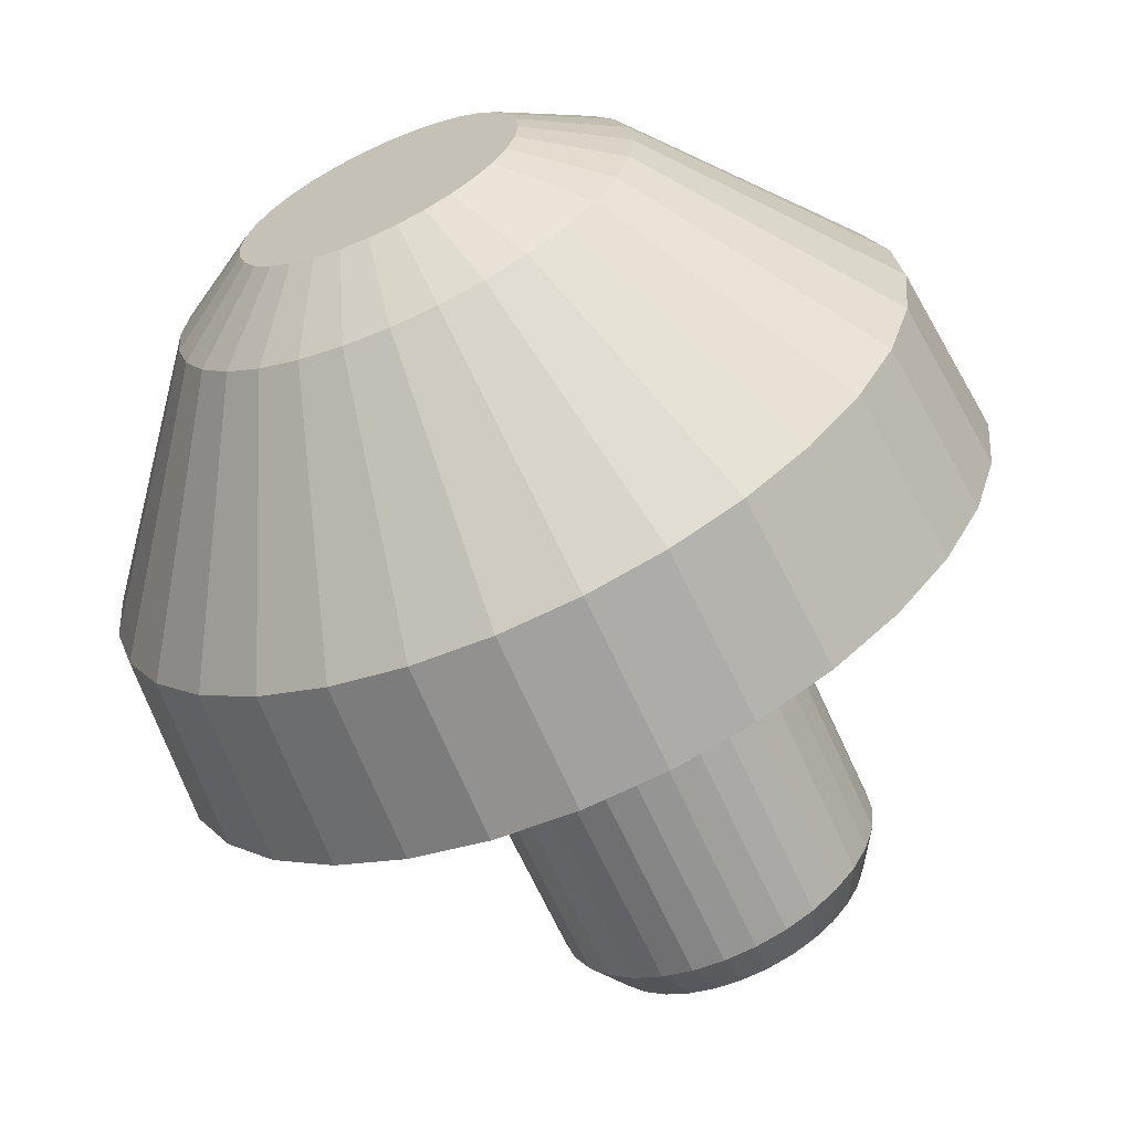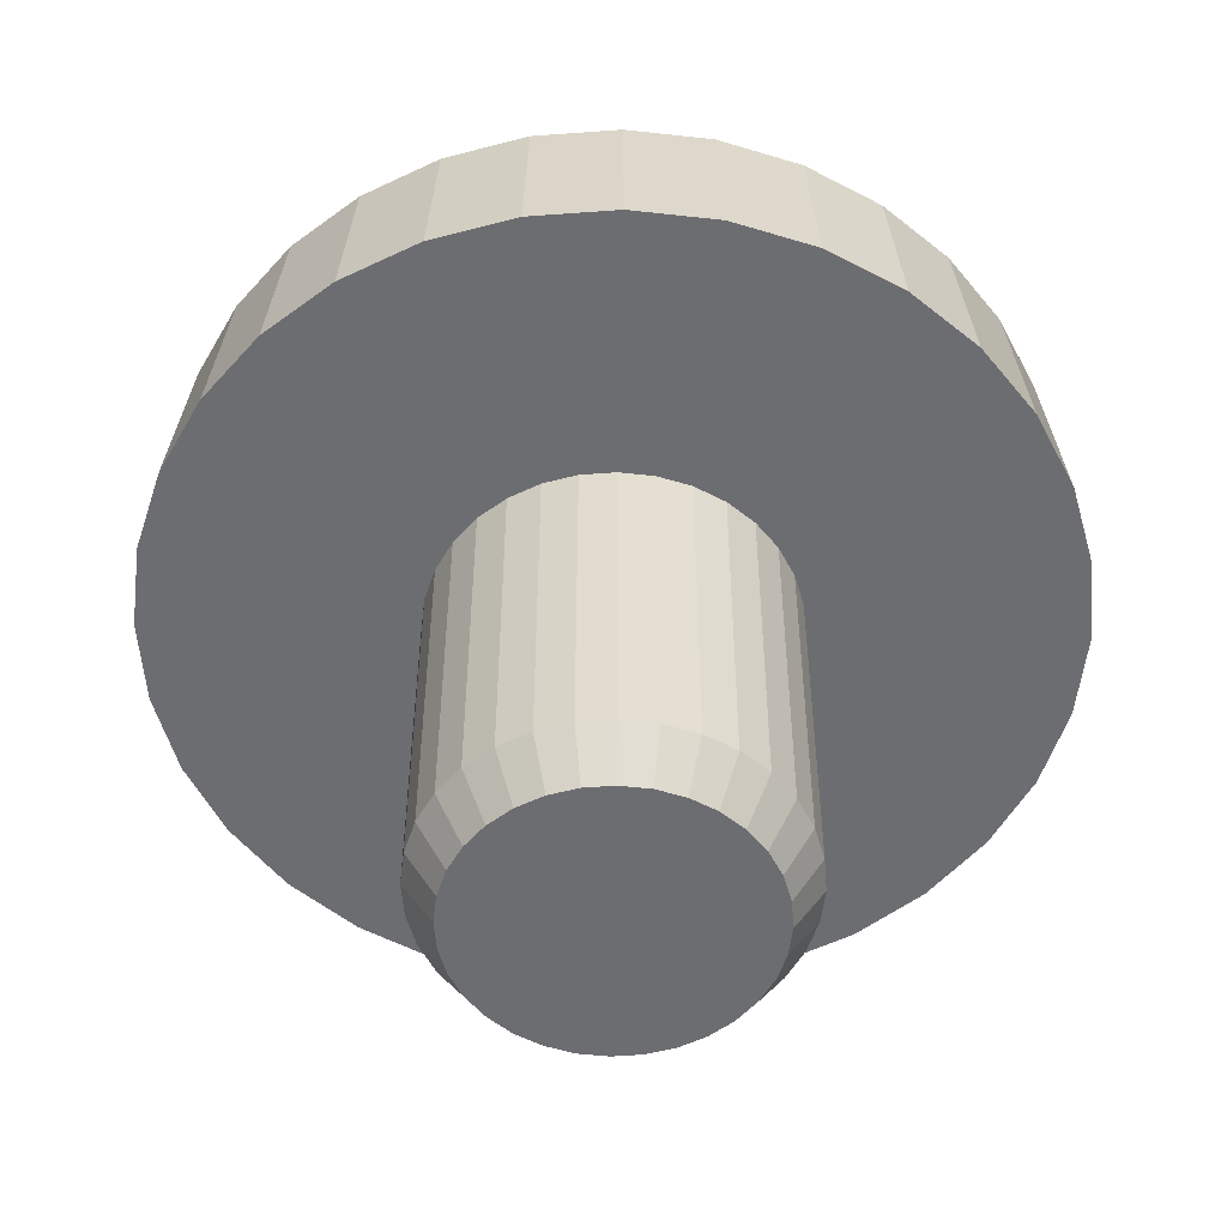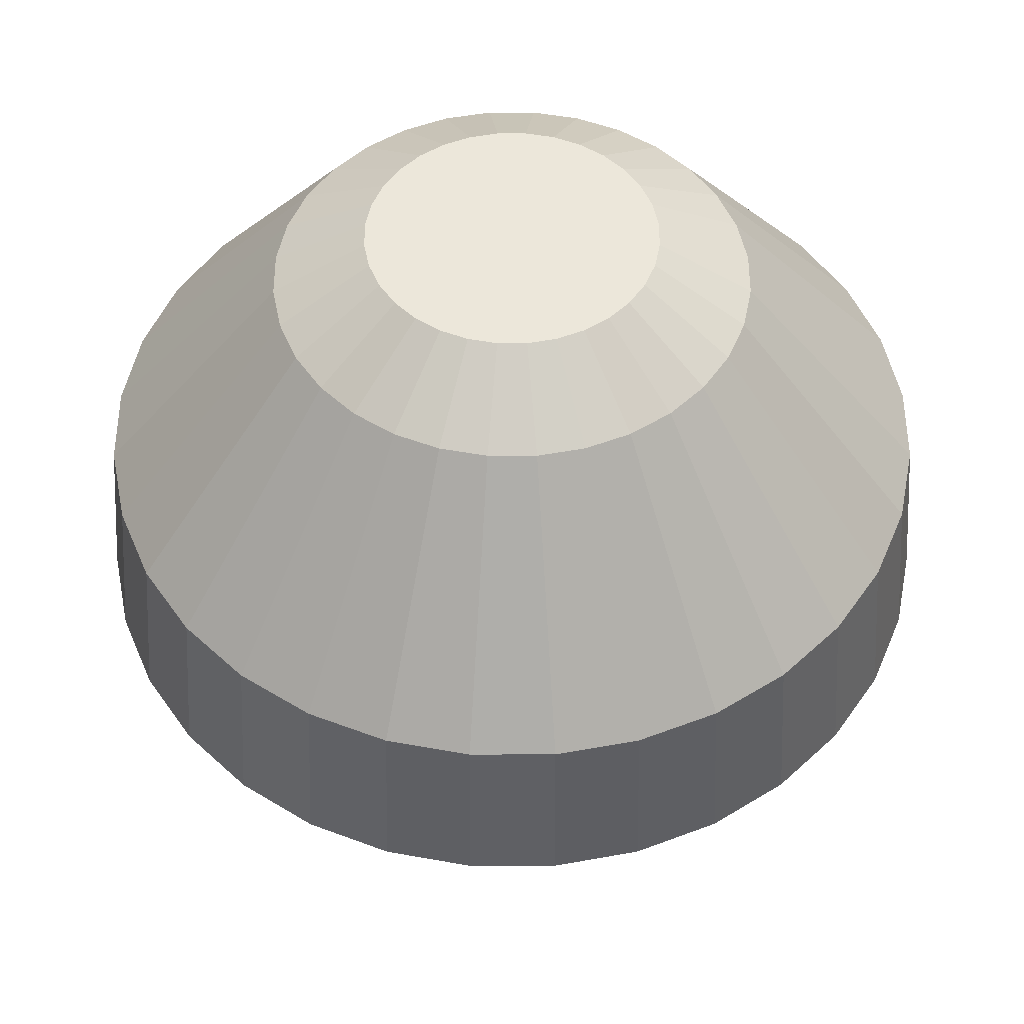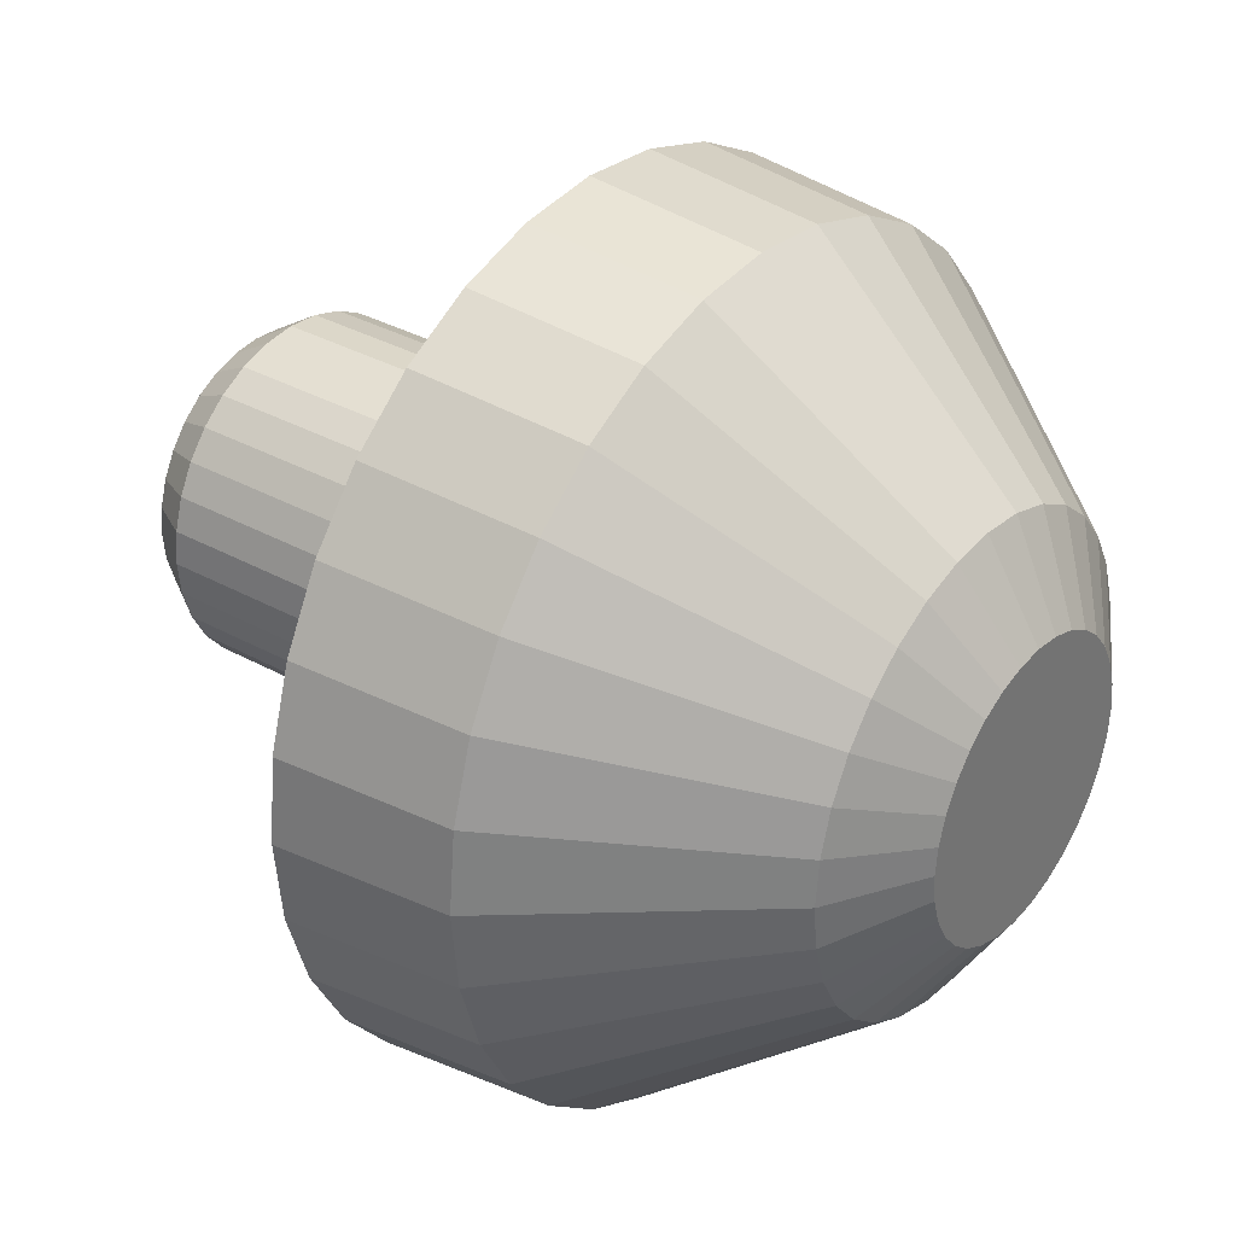
<metadata>
{"format":"obj","ext":"obj","renderer":"f3d","projection":"perspective","resolution":1024,"background":"white","views":[{"elev":-64.7,"azim":-155.8,"up":"+Z"},{"elev":-54.0,"azim":-12.4,"up":"+Y"},{"elev":51.0,"azim":-95.7,"up":"+Y"},{"elev":34.3,"azim":126.8,"up":"+Z"}]}
</metadata>
<code>
o mushroom_mushroom_Cylinder.001
v 0.6336 3.933 0.03682
v 0.6218 3.933 0.1559
v 1.004 3.698 0.2319
v 0.5871 3.933 0.2704
v 0.9471 3.698 0.4195
v 0.5307 3.933 0.3759
v 0.8547 3.698 0.5924
v 0.4548 3.933 0.4684
v 0.3623 3.933 0.5443
v 0.5788 3.698 0.8683
v 0.2568 3.933 0.6007
v 0.4059 3.698 0.9607
v 0.1423 3.933 0.6354
v 0.02322 3.933 0.6472
v 0.02322 3.698 1.037
v -0.09585 3.933 0.6354
v -0.2104 3.933 0.6007
v -0.3595 3.698 0.9607
v -0.3159 3.933 0.5443
v -0.4084 3.933 0.4684
v -0.6839 3.698 0.7439
v -0.4843 3.933 0.3759
v -0.5407 3.933 0.2704
v -0.9007 3.698 0.4195
v -0.5754 3.933 0.1559
v -0.5871 3.933 0.03682
v -0.9768 3.698 0.03682
v -0.5754 3.933 -0.08226
v -0.9576 3.698 -0.1583
v -0.5407 3.933 -0.1968
v -0.9007 3.698 -0.3459
v -0.4843 3.933 -0.3023
v -0.4084 3.933 -0.3948
v -0.6839 3.698 -0.6703
v -0.3159 3.933 -0.4707
v -0.5324 3.698 -0.7947
v -0.2104 3.933 -0.5271
v -0.3595 3.698 -0.8871
v -0.09585 3.933 -0.5618
v -0.1719 3.698 -0.944
v 0.02322 3.933 -0.5735
v 0.02322 3.698 -0.9632
v 0.1423 3.933 -0.5618
v 0.2183 3.698 -0.944
v 0.2568 3.933 -0.5271
v 0.4059 3.698 -0.8871
v 0.3623 3.933 -0.4707
v 0.5788 3.698 -0.7947
v 0.4548 3.933 -0.3948
v 0.7303 3.698 -0.6703
v 0.5307 3.933 -0.3023
v 0.8547 3.698 -0.5188
v 0.5871 3.933 -0.1968
v 0.9471 3.698 -0.3459
v 1.763 2.733 -0.3093
v 1.797 2.733 0.03682
v 1.868 1.99 0.03682
v 1.004 3.698 -0.1583
v 0.6218 3.933 -0.08226
v 1.023 3.698 0.03682
v 1.662 2.733 -0.6421
v 1.278 2.733 -1.218
v 1.009 2.733 -1.438
v 0.7021 2.733 -1.602
v 0.3693 2.733 -1.703
v 0.02322 2.733 -1.737
v -0.3229 2.733 -1.703
v -0.6557 2.733 -1.602
v -1.231 2.733 -1.218
v -1.452 2.733 -0.9488
v -0.8083 3.698 -0.5188
v -1.616 2.733 -0.6421
v -1.751 2.733 0.03682
v -0.9576 3.698 0.2319
v -1.717 2.733 0.3829
v -1.452 2.733 1.022
v -0.8083 3.698 0.5924
v -0.9623 2.733 1.512
v -0.5324 3.698 0.8683
v -0.1719 3.698 1.018
v -0.6557 2.733 1.676
v 0.02322 2.733 1.811
v 0.3693 2.733 1.777
v 0.2183 3.698 1.018
v 0.7021 2.733 1.676
v 0.7303 3.698 0.7439
v 1.009 2.733 1.512
v 1.278 2.733 1.291
v 1.498 2.733 1.022
v 1.763 2.733 0.3829
v 1.498 2.733 -0.9487
v 1.728 1.99 -0.6692
v 1.557 1.99 -0.9882
v 1.328 1.99 -1.268
v 1.048 1.99 -1.497
v 0.7293 1.99 -1.668
v 0.3832 1.99 -1.773
v 0.02322 1.99 -1.808
v -0.3367 1.99 -1.773
v -0.9623 2.733 -1.438
v -0.6828 1.99 -1.668
v -1.002 1.99 -1.497
v -1.281 1.99 -1.268
v -1.511 1.99 -0.9882
v -1.786 1.99 -0.3231
v -1.717 2.733 -0.3093
v -1.786 1.99 0.3968
v -1.681 1.99 0.7429
v -1.616 2.733 0.7157
v -1.281 1.99 1.341
v -1.231 2.733 1.291
v -1.002 1.99 1.571
v -0.3229 2.733 1.777
v -0.6828 1.99 1.741
v -0.3367 1.99 1.846
v 0.02322 1.99 1.882
v 0.7293 1.99 1.741
v 1.048 1.99 1.571
v 1.328 1.99 1.341
v 1.728 1.99 0.7429
v 1.662 2.733 0.7157
v 1.833 1.99 0.3968
v 0.02322 3.933 0.03682
v -1.681 1.99 -0.6692
v -0.5924 1.99 -0.3745
v -0.6608 1.99 -0.2465
v -0.2601 1.99 0.7209
v -0.1212 1.99 0.763
v 0.5468 1.99 -0.4867
v 0.4346 1.99 -0.5788
v -0.703 1.99 -0.1076
v -0.7172 1.99 0.03682
v -0.3881 1.99 0.6524
v -0.5003 1.99 0.5604
v 0.7494 1.99 0.1813
v 0.7636 1.99 0.03682
v -1.822 1.99 0.03682
v 0.3066 1.99 -0.6472
v 0.1677 1.99 -0.6894
v -1.511 1.99 1.062
v -0.5924 1.99 0.4482
v 0.7073 1.99 0.3202
v -0.703 1.99 0.1813
v -0.6608 1.99 0.3202
v 0.02322 1.99 -0.7036
v 1.557 1.99 1.062
v 0.6388 1.99 0.4482
v -0.1212 1.99 -0.6894
v 0.5468 1.99 0.5604
v -0.2601 1.99 -0.6472
v 0.4346 1.99 0.6524
v -0.3881 1.99 -0.5788
v 0.3066 1.99 0.7209
v 1.833 1.99 -0.3231
v 0.7494 1.99 -0.1076
v 0.7073 1.99 -0.2465
v -0.5003 1.99 -0.4867
v 0.3832 1.99 1.846
v 0.1677 1.99 0.763
v 0.02322 1.99 0.7772
v 0.6388 1.99 -0.3745
v 0.1435 0.2985 0.6416
v 0.1435 0.2985 0.6416
v 0.2592 0.2985 0.6065
v -0.4895 0.2985 -0.3058
v -0.4895 0.2985 -0.3058
v -0.5465 0.2985 -0.1992
v 0.536 0.2985 -0.3058
v 0.536 0.2985 -0.3058
v 0.4593 0.2985 -0.3992
v 0.3658 0.2985 0.5496
v 0.3658 0.2985 0.5496
v 0.4593 0.2985 0.4729
v -0.3194 0.2985 -0.4759
v -0.3194 0.2985 -0.4759
v -0.4128 0.2985 -0.3992
v 0.6399 0.2985 0.03682
v 0.6399 0.2985 0.03682
v 0.628 0.2985 -0.08349
v 0.536 0.2985 0.3794
v 0.536 0.2985 0.3794
v 0.5929 0.2985 0.2728
v -0.5465 0.2985 0.2728
v -0.5465 0.2985 0.2728
v -0.4895 0.2985 0.3794
v -0.09709 0.2985 -0.568
v -0.09709 0.2985 -0.568
v -0.2128 0.2985 -0.5329
v 0.628 0.2985 0.1571
v 0.628 0.2985 0.1571
v -0.4128 0.2985 0.4729
v -0.4128 0.2985 0.4729
v -0.3194 0.2985 0.5496
v 0.1435 0.2985 -0.568
v 0.1435 0.2985 -0.568
v 0.02322 0.2985 -0.5799
v -0.5934 0.2985 0.03682
v -0.5934 0.2985 0.03682
v -0.5816 0.2985 0.1571
v -0.2128 0.2985 0.6065
v -0.2128 0.2985 0.6065
v -0.09709 0.2985 0.6416
v 0.2592 0.2985 -0.5329
v 0.2592 0.2985 -0.5329
v 0.02322 0.2985 0.6535
v 0.02322 0.2985 0.6535
v -0.5465 0.2985 -0.1992
v -0.5816 0.2985 -0.08349
v 0.4593 0.2985 -0.3992
v 0.3658 0.2985 -0.4759
v 0.2592 0.2985 0.6065
v -0.4128 0.2985 -0.3992
v 0.5929 0.2985 -0.1992
v 0.5929 0.2985 -0.1992
v 0.4593 0.2985 0.4729
v -0.2128 0.2985 -0.5329
v 0.628 0.2985 -0.08349
v 0.5929 0.2985 0.2728
v -0.4895 0.2985 0.3794
v 0.02322 0.2985 -0.5799
v -0.5816 0.2985 0.1571
v -0.3194 0.2985 0.5496
v -0.09709 0.2985 0.6416
v -0.5816 0.2985 -0.08349
v 0.3658 0.2985 -0.4759
v -0.703 0.4953 -0.1076
v 0.5468 0.4953 -0.4867
v -0.1212 0.4953 0.763
v 0.3066 0.4953 -0.6472
v 0.7494 0.4953 -0.1076
v -0.6608 0.4953 0.3202
v -0.703 0.4953 0.1813
v -0.3881 0.4953 0.6524
v 0.02322 0.4953 -0.7036
v 0.7073 0.4953 0.3202
v -0.5003 0.4953 0.5604
v -0.5924 0.4953 0.4482
v -0.2601 0.4953 -0.6472
v 0.5468 0.4953 0.5604
v -0.5003 0.4953 -0.4867
v 0.7636 0.4953 0.03682
v 0.4346 0.4953 0.6524
v 0.3066 0.4953 0.7209
v -0.6608 0.4953 -0.2465
v 0.6388 0.4953 -0.3745
v 0.1677 0.4953 0.763
v 0.02322 0.4953 0.7772
v 0.4346 0.4953 -0.5788
v -0.7172 0.4953 0.03682
v -0.2601 0.4953 0.7209
v 0.1677 0.4953 -0.6894
v 0.7494 0.4953 0.1813
v -0.1212 0.4953 -0.6894
v 0.6388 0.4953 0.4482
v -0.3881 0.4953 -0.5788
v -0.5924 0.4953 -0.3745
v 0.7073 0.4953 -0.2465
v 0.02322 0.2985 0.03682
f 1 2 3
f 2 4 5
f 4 6 7
f 7 6 8
f 8 9 10
f 10 9 11
f 12 11 13
f 13 14 15
f 15 14 16
f 16 17 18
f 18 17 19
f 19 20 21
f 21 20 22
f 22 23 24
f 24 23 25
f 25 26 27
f 27 26 28
f 29 28 30
f 31 30 32
f 32 33 34
f 33 35 36
f 35 37 38
f 37 39 40
f 39 41 42
f 41 43 44
f 43 45 46
f 45 47 48
f 47 49 50
f 49 51 52
f 51 53 54
f 55 56 57
f 58 59 1
f 53 59 58
f 54 58 55
f 58 60 56
f 52 54 61
f 62 50 52
f 48 50 62
f 46 48 63
f 44 46 64
f 42 44 65
f 40 42 66
f 38 40 67
f 36 38 68
f 69 34 36
f 70 71 34
f 31 71 70
f 29 31 72
f 73 27 29
f 74 27 73
f 24 74 75
f 76 77 24
f 21 77 76
f 78 79 21
f 18 79 78
f 80 18 81
f 82 15 80
f 83 84 15
f 85 12 84
f 10 12 85
f 86 10 87
f 7 86 88
f 5 7 89
f 90 3 5
f 56 60 3
f 91 61 92
f 62 91 93
f 63 62 94
f 64 63 95
f 65 64 96
f 66 65 97
f 67 66 98
f 68 67 99
f 100 68 101
f 69 100 102
f 70 69 103
f 72 70 104
f 105 106 72
f 73 106 105
f 107 75 73
f 108 109 75
f 76 109 108
f 110 111 76
f 78 111 110
f 81 78 112
f 113 81 114
f 82 113 115
f 83 82 116
f 117 85 83
f 87 85 117
f 88 87 118
f 89 88 119
f 120 121 89
f 90 121 120
f 56 90 122
f 59 53 123
f 33 32 123
f 16 14 123
f 39 37 123
f 20 19 123
f 45 43 123
f 8 6 123
f 25 23 123
f 51 49 123
f 30 28 123
f 13 11 123
f 1 59 123
f 35 33 123
f 17 16 123
f 41 39 123
f 4 2 123
f 22 20 123
f 47 45 123
f 9 8 123
f 26 25 123
f 53 51 123
f 32 30 123
f 2 1 123
f 14 13 123
f 37 35 123
f 19 17 123
f 43 41 123
f 6 4 123
f 23 22 123
f 49 47 123
f 28 26 123
f 11 9 123
f 92 61 55
f 124 104 125
f 105 124 126
f 114 127 128
f 94 129 130
f 105 131 132
f 114 112 133
f 96 95 130
f 110 134 133
f 122 135 136
f 107 137 132
f 96 138 139
f 110 140 141
f 120 142 135
f 107 143 144
f 97 139 145
f 108 144 141
f 146 147 142
f 98 145 148
f 119 149 147
f 99 148 150
f 119 118 151
f 101 150 152
f 117 153 151
f 154 155 156
f 102 152 157
f 117 158 159
f 57 136 155
f 104 103 157
f 158 116 160
f 92 156 161
f 116 115 128
f 94 93 161
f 162 163 164
f 165 166 167
f 168 169 170
f 171 172 173
f 174 175 176
f 177 178 179
f 180 181 182
f 183 184 185
f 186 187 188
f 189 190 178
f 191 192 193
f 194 195 196
f 197 198 199
f 200 201 202
f 203 204 195
f 205 206 163
f 207 167 208
f 209 170 210
f 211 164 172
f 212 176 166
f 213 214 169
f 215 173 181
f 216 188 175
f 217 179 214
f 218 182 190
f 219 185 192
f 220 196 187
f 221 199 184
f 222 193 201
f 223 202 206
f 224 208 198
f 225 210 204
f 226 224 197
f 227 209 225
f 228 223 205
f 229 203 194
f 230 217 213
f 231 232 221
f 233 222 200
f 234 220 186
f 235 218 189
f 236 237 219
f 238 216 174
f 239 215 180
f 240 212 165
f 230 241 177
f 242 243 211
f 244 207 224
f 227 245 168
f 246 247 205
f 248 225 203
f 232 249 197
f 250 200 223
f 251 194 220
f 252 189 177
f 236 191 222
f 253 186 216
f 254 180 218
f 231 183 219
f 255 174 212
f 239 242 171
f 256 165 207
f 257 213 168
f 246 162 211
f 198 208 258
f 210 170 258
f 206 202 258
f 195 204 258
f 214 179 258
f 184 199 258
f 201 193 258
f 187 196 258
f 190 182 258
f 192 185 258
f 175 188 258
f 181 173 258
f 166 176 258
f 179 178 258
f 172 164 258
f 208 167 258
f 170 169 258
f 163 206 258
f 204 210 258
f 199 198 258
f 202 201 258
f 196 195 258
f 178 190 258
f 193 192 258
f 188 187 258
f 182 181 258
f 185 184 258
f 176 175 258
f 173 172 258
f 167 166 258
f 169 214 258
f 164 163 258
f 159 246 243
f 156 257 245
f 125 256 244
f 151 242 239
f 152 255 240
f 144 231 237
f 147 254 235
f 148 253 238
f 134 236 233
f 135 252 241
f 139 251 234
f 127 250 228
f 132 249 232
f 130 248 229
f 160 247 246
f 161 245 227
f 126 244 226
f 153 243 242
f 136 241 230
f 157 240 256
f 149 239 254
f 150 238 255
f 141 237 236
f 142 235 252
f 145 234 253
f 133 233 250
f 143 232 231
f 155 230 257
f 138 229 251
f 128 228 247
f 129 227 248
f 131 226 249
f 60 1 3
f 3 2 5
f 5 4 7
f 86 7 8
f 86 8 10
f 12 10 11
f 84 12 13
f 84 13 15
f 80 15 16
f 80 16 18
f 79 18 19
f 79 19 21
f 77 21 22
f 77 22 24
f 74 24 25
f 74 25 27
f 29 27 28
f 31 29 30
f 71 31 32
f 71 32 34
f 34 33 36
f 36 35 38
f 38 37 40
f 40 39 42
f 42 41 44
f 44 43 46
f 46 45 48
f 48 47 50
f 50 49 52
f 52 51 54
f 154 55 57
f 60 58 1
f 54 53 58
f 61 54 55
f 55 58 56
f 91 52 61
f 91 62 52
f 63 48 62
f 64 46 63
f 65 44 64
f 66 42 65
f 67 40 66
f 68 38 67
f 100 36 68
f 100 69 36
f 69 70 34
f 72 31 70
f 106 29 72
f 106 73 29
f 75 74 73
f 109 24 75
f 109 76 24
f 111 21 76
f 111 78 21
f 81 18 78
f 113 80 81
f 113 82 80
f 82 83 15
f 83 85 84
f 87 10 85
f 88 86 87
f 89 7 88
f 121 5 89
f 121 90 5
f 90 56 3
f 93 91 92
f 94 62 93
f 95 63 94
f 96 64 95
f 97 65 96
f 98 66 97
f 99 67 98
f 101 68 99
f 102 100 101
f 103 69 102
f 104 70 103
f 124 72 104
f 124 105 72
f 137 73 105
f 137 107 73
f 107 108 75
f 140 76 108
f 140 110 76
f 112 78 110
f 114 81 112
f 115 113 114
f 116 82 115
f 158 83 116
f 158 117 83
f 118 87 117
f 119 88 118
f 146 89 119
f 146 120 89
f 122 90 120
f 57 56 122
f 154 92 55
f 126 124 125
f 131 105 126
f 115 114 128
f 95 94 130
f 137 105 132
f 127 114 133
f 138 96 130
f 112 110 133
f 57 122 136
f 143 107 132
f 97 96 139
f 134 110 141
f 122 120 135
f 108 107 144
f 98 97 145
f 140 108 141
f 120 146 142
f 99 98 148
f 146 119 147
f 101 99 150
f 149 119 151
f 102 101 152
f 118 117 151
f 92 154 156
f 103 102 157
f 153 117 159
f 154 57 155
f 125 104 157
f 159 158 160
f 93 92 161
f 160 116 128
f 129 94 161
f 211 162 164
f 207 165 167
f 209 168 170
f 215 171 173
f 212 174 176
f 217 177 179
f 218 180 182
f 219 183 185
f 216 186 188
f 177 189 178
f 222 191 193
f 220 194 196
f 221 197 199
f 223 200 202
f 194 203 195
f 162 205 163
f 224 207 208
f 225 209 210
f 171 211 172
f 165 212 166
f 168 213 169
f 180 215 181
f 174 216 175
f 213 217 214
f 189 218 190
f 191 219 192
f 186 220 187
f 183 221 184
f 200 222 201
f 205 223 206
f 197 224 198
f 203 225 204
f 249 226 197
f 248 227 225
f 247 228 205
f 251 229 194
f 257 230 213
f 183 231 221
f 250 233 200
f 253 234 186
f 252 235 189
f 191 236 219
f 255 238 174
f 254 239 180
f 256 240 165
f 217 230 177
f 171 242 211
f 226 244 224
f 209 227 168
f 162 246 205
f 229 248 203
f 221 232 197
f 228 250 223
f 234 251 220
f 241 252 177
f 233 236 222
f 238 253 216
f 235 254 218
f 237 231 219
f 240 255 212
f 215 239 171
f 244 256 207
f 245 257 168
f 243 246 211
f 153 159 243
f 161 156 245
f 126 125 244
f 149 151 239
f 157 152 240
f 141 144 237
f 142 147 235
f 150 148 238
f 133 134 233
f 136 135 241
f 145 139 234
f 128 127 228
f 143 132 232
f 138 130 229
f 159 160 246
f 129 161 227
f 131 126 226
f 151 153 242
f 155 136 230
f 125 157 256
f 147 149 254
f 152 150 255
f 134 141 236
f 135 142 252
f 148 145 253
f 127 133 250
f 144 143 231
f 156 155 257
f 139 138 251
f 160 128 247
f 130 129 248
f 132 131 249

</code>
